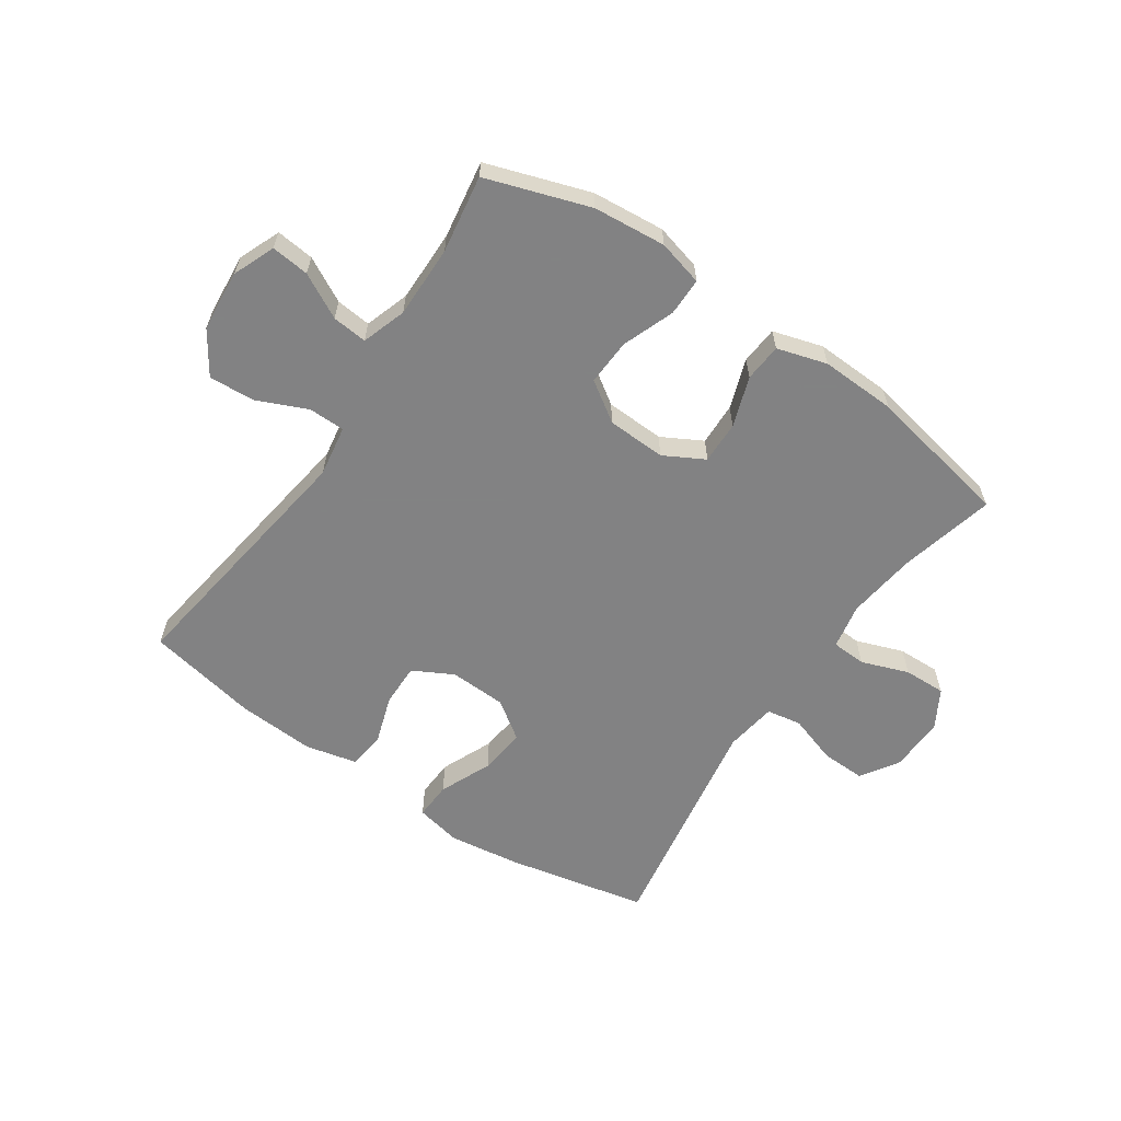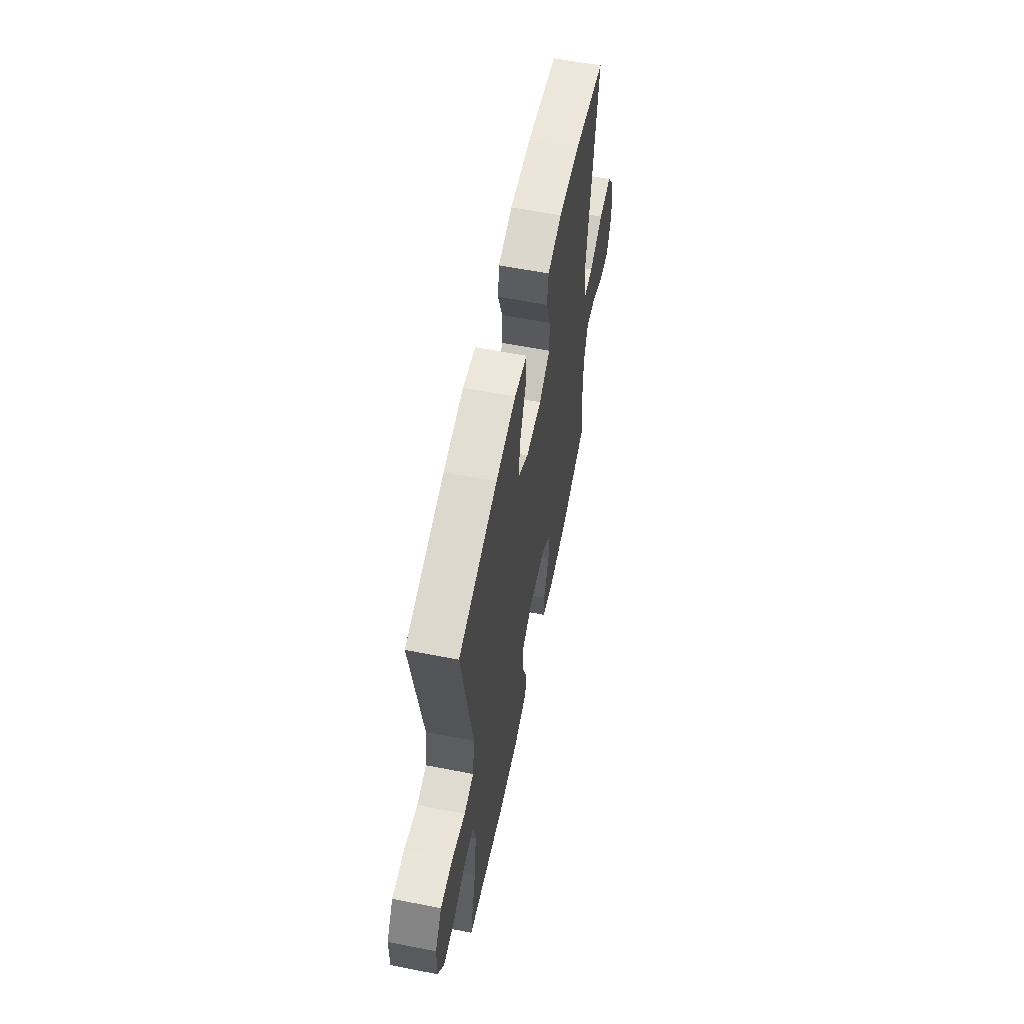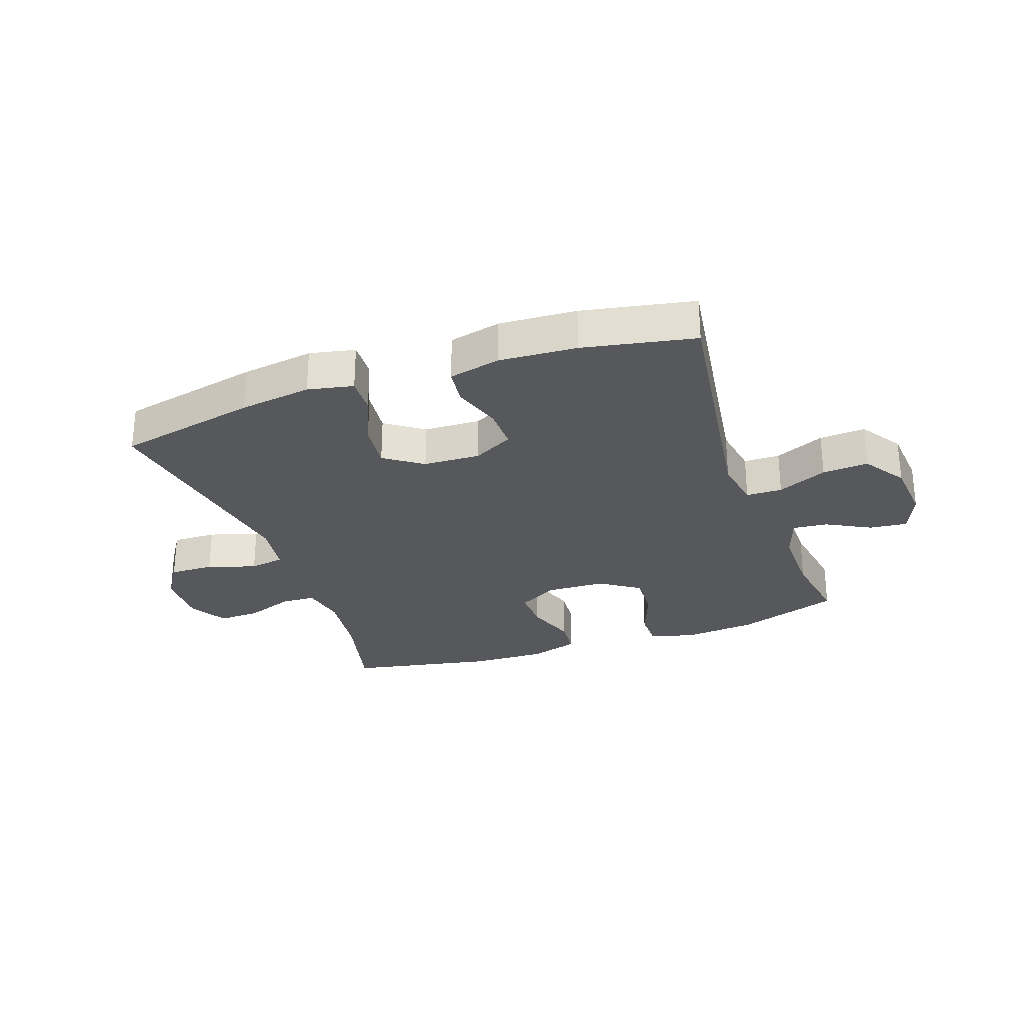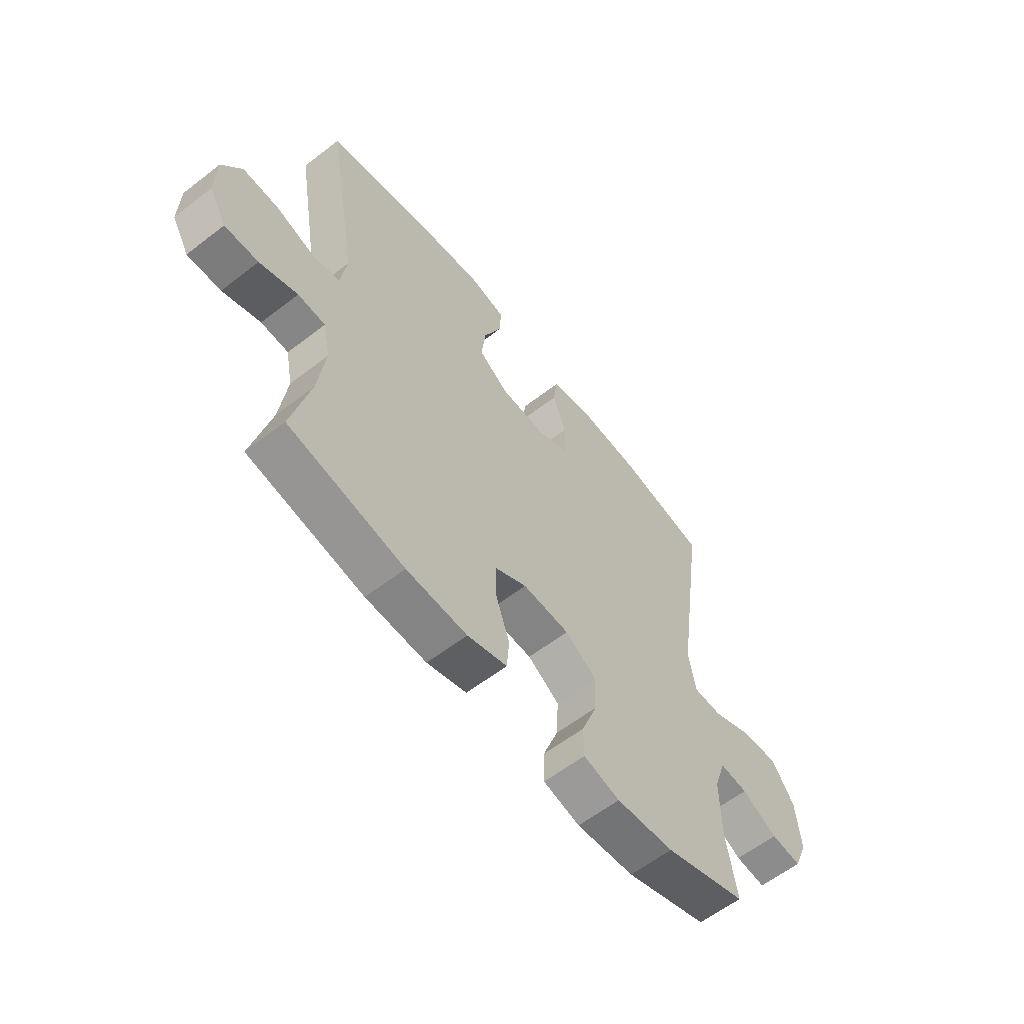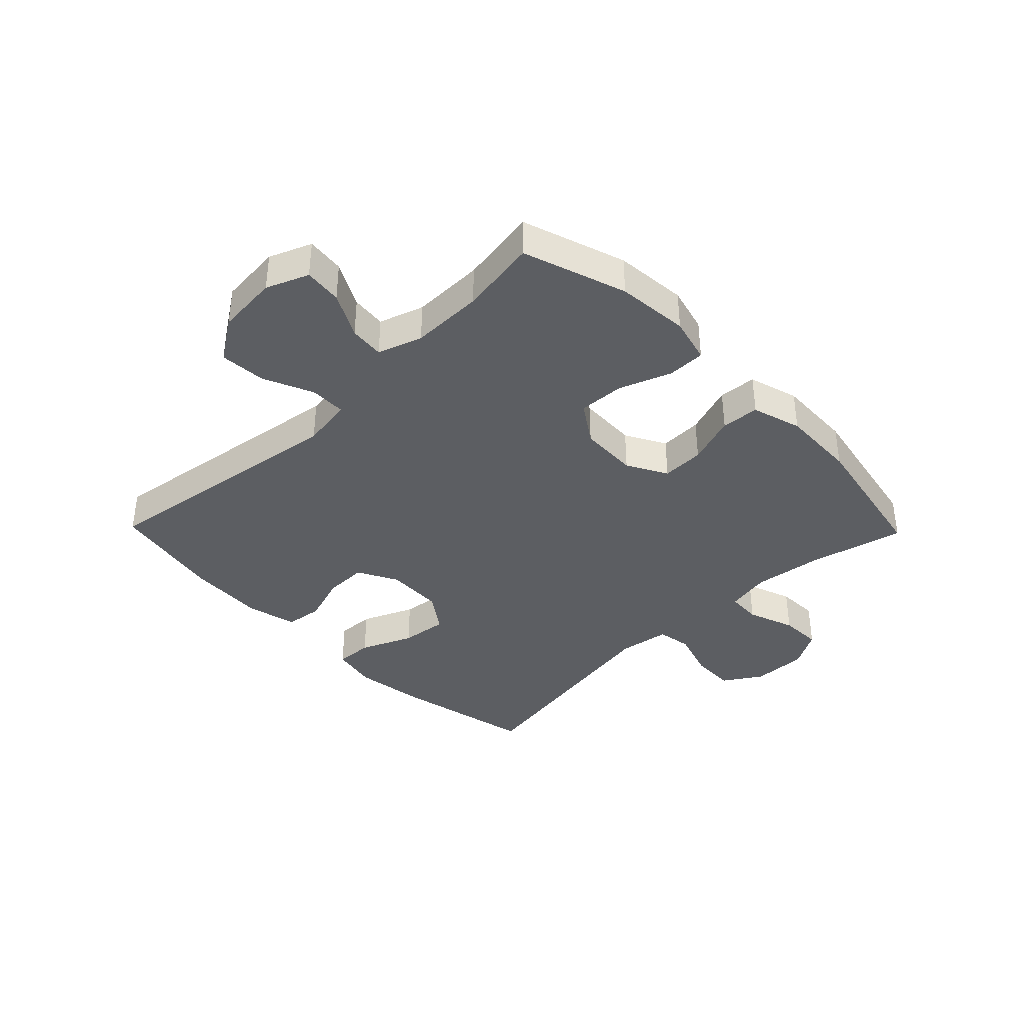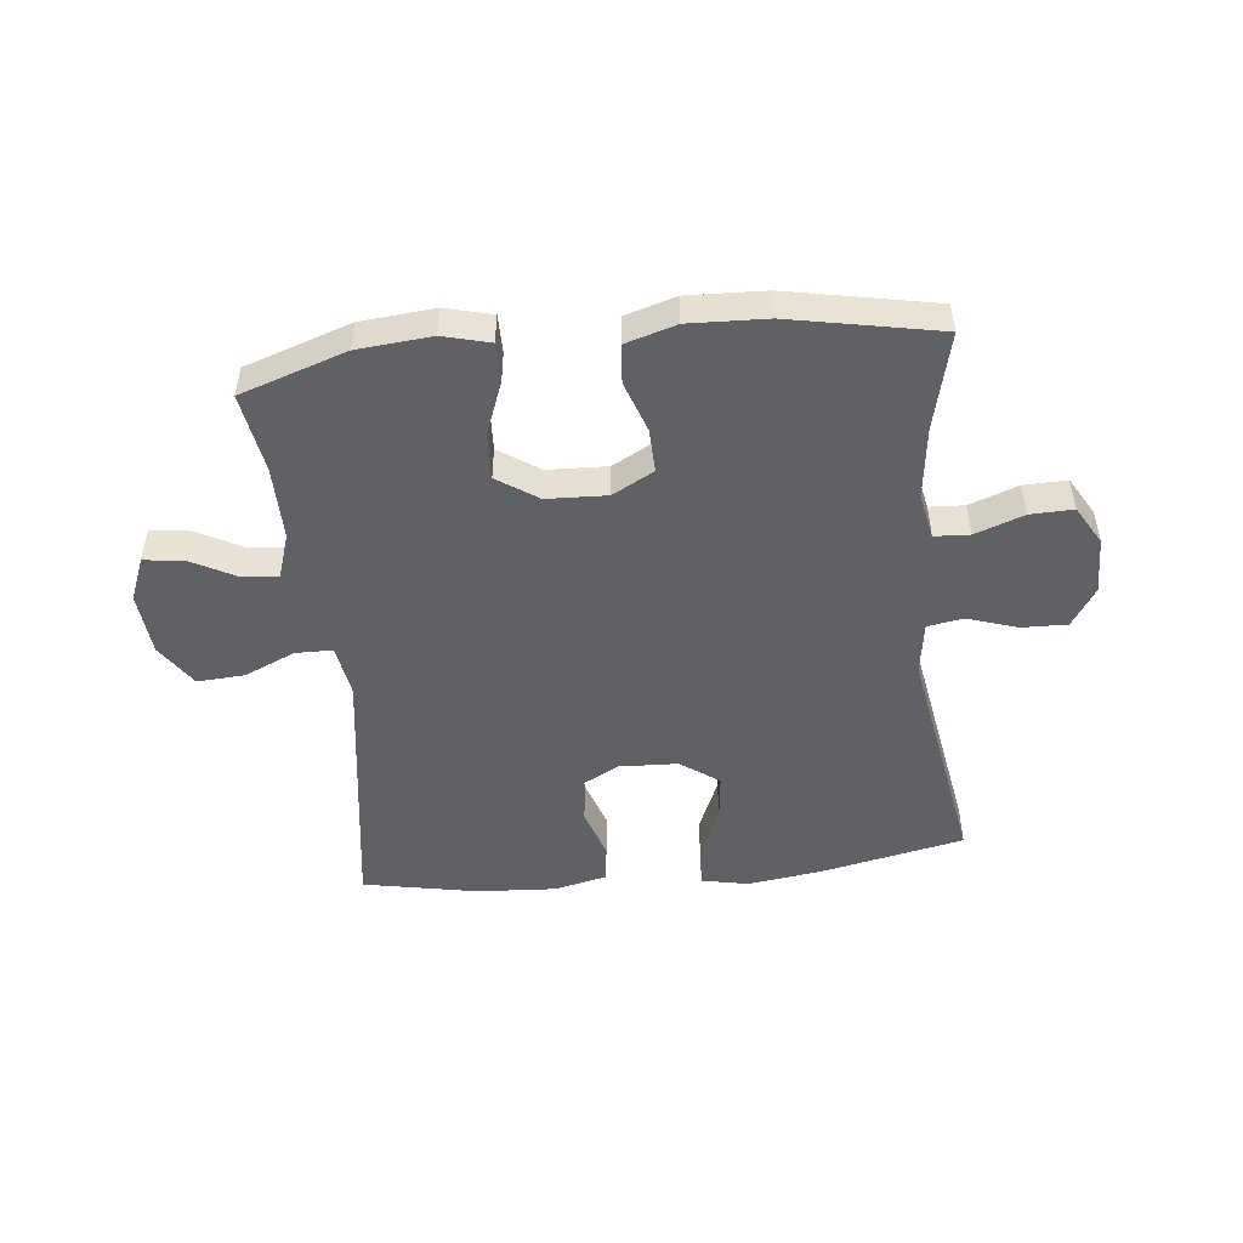
<metadata>
{"format":"obj","ext":"obj","renderer":"f3d","projection":"perspective","resolution":1024,"background":"white","views":[{"elev":-60.9,"azim":145.8,"up":"+Y"},{"elev":59.7,"azim":-78.6,"up":"+Z"},{"elev":-28.3,"azim":19.5,"up":"+Y"},{"elev":-59.9,"azim":-51.6,"up":"+Z"},{"elev":-38.1,"azim":134.2,"up":"+Y"},{"elev":-49.3,"azim":-173.9,"up":"+Y"}]}
</metadata>
<code>
v -0.5 0.07 -0.5
v -0.461 0.07 -0.34
v -0.446 0.07 -0.222
v -0.461 0.07 -0.146
v -0.519 0.07 -0.143
v -0.599 0.07 -0.172
v -0.67 0.07 -0.174
v -0.707 0.07 -0.11
v -0.705 0.07 -0.017
v -0.664 0.07 0.047
v -0.589 0.07 0.045
v -0.507 0.07 0.018
v -0.448 0.07 0.028
v -0.435 0.07 0.115
v -0.5 0.07 0.5
v -0.263 0.07 0.55
v -0.141 0.07 0.567
v -0.064 0.07 0.551
v -0.067 0.07 0.488
v -0.105 0.07 0.4
v -0.114 0.07 0.321
v -0.05 0.07 0.276
v 0.046 0.07 0.272
v 0.114 0.07 0.308
v 0.113 0.07 0.38
v 0.086 0.07 0.462
v 0.094 0.07 0.525
v 0.181 0.07 0.545
v 0.312 0.07 0.537
v 0.5 0.07 0.5
v 0.437 0.07 0.066
v 0.451 0.07 -0.02
v 0.512 0.07 -0.021
v 0.596 0.07 0.016
v 0.674 0.07 0.021
v 0.721 0.07 -0.05
v 0.73 0.07 -0.154
v 0.701 0.07 -0.225
v 0.637 0.07 -0.218
v 0.562 0.07 -0.178
v 0.503 0.07 -0.172
v 0.478 0.07 -0.247
v 0.479 0.07 -0.369
v 0.5 0.07 -0.5
v 0.326 0.07 -0.558
v 0.204 0.07 -0.569
v 0.127 0.07 -0.549
v 0.127 0.07 -0.485
v 0.16 0.07 -0.398
v 0.164 0.07 -0.32
v 0.097 0.07 -0.275
v -0.002 0.07 -0.271
v -0.07 0.07 -0.308
v -0.068 0.07 -0.38
v -0.039 0.07 -0.464
v -0.044 0.07 -0.528
v -0.128 0.07 -0.553
v -0.256 0.07 -0.548
v -0.5 0 -0.5
v -0.461 0 -0.34
v -0.446 0 -0.222
v -0.461 0 -0.146
v -0.519 0 -0.143
v -0.599 0 -0.172
v -0.67 0 -0.174
v -0.707 0 -0.11
v -0.705 0 -0.017
v -0.664 0 0.047
v -0.589 0 0.045
v -0.507 0 0.018
v -0.448 0 0.028
v -0.435 0 0.115
v -0.5 0 0.5
v -0.263 0 0.55
v -0.141 0 0.567
v -0.064 0 0.551
v -0.067 0 0.488
v -0.105 0 0.4
v -0.114 0 0.321
v -0.05 0 0.276
v 0.046 0 0.272
v 0.114 0 0.308
v 0.113 0 0.38
v 0.086 0 0.462
v 0.094 0 0.525
v 0.181 0 0.545
v 0.312 0 0.537
v 0.5 0 0.5
v 0.437 0 0.066
v 0.451 0 -0.02
v 0.512 0 -0.021
v 0.596 0 0.016
v 0.674 0 0.021
v 0.721 0 -0.05
v 0.73 0 -0.154
v 0.701 0 -0.225
v 0.637 0 -0.218
v 0.562 0 -0.178
v 0.503 0 -0.172
v 0.478 0 -0.247
v 0.479 0 -0.369
v 0.5 0 -0.5
v 0.326 0 -0.558
v 0.204 0 -0.569
v 0.127 0 -0.549
v 0.127 0 -0.485
v 0.16 0 -0.398
v 0.164 0 -0.32
v 0.097 0 -0.275
v -0.002 0 -0.271
v -0.07 0 -0.308
v -0.068 0 -0.38
v -0.039 0 -0.464
v -0.044 0 -0.528
v -0.128 0 -0.553
v -0.256 0 -0.548
f 58 1 2
f 57 58 2
f 56 57 2
f 55 56 2
f 54 55 2
f 53 54 2 3
f 52 53 3 4
f 51 52 4
f 47 48 49
f 46 47 49
f 45 46 49
f 44 45 49
f 43 44 49
f 42 43 49 50
f 41 42 50 51
f 38 39 40
f 37 38 40
f 36 37 40
f 35 36 40
f 34 35 40
f 33 34 40
f 32 33 40 41
f 29 30 31
f 28 29 31
f 27 28 31
f 26 27 31
f 25 26 31
f 24 25 31 32
f 41 51 4
f 32 41 4
f 24 32 4
f 23 24 4
f 18 19 20
f 17 18 20
f 16 17 20
f 15 16 20
f 14 15 20
f 13 14 20 21
f 10 11 12
f 9 10 12
f 8 9 12
f 7 8 12
f 6 7 12
f 5 6 12
f 5 12 13
f 4 5 13
f 23 4 13
f 22 23 13
f 13 21 22
f 60 59 116
f 60 116 115
f 60 115 114
f 60 114 113
f 60 113 112
f 61 60 112 111
f 62 61 111 110
f 62 110 109
f 107 106 105
f 107 105 104
f 107 104 103
f 107 103 102
f 107 102 101
f 108 107 101 100
f 109 108 100 99
f 98 97 96
f 98 96 95
f 98 95 94
f 98 94 93
f 98 93 92
f 98 92 91
f 99 98 91 90
f 89 88 87
f 89 87 86
f 89 86 85
f 89 85 84
f 89 84 83
f 90 89 83 82
f 62 109 99
f 62 99 90
f 62 90 82
f 62 82 81
f 78 77 76
f 78 76 75
f 78 75 74
f 78 74 73
f 78 73 72
f 79 78 72 71
f 70 69 68
f 70 68 67
f 70 67 66
f 70 66 65
f 70 65 64
f 70 64 63
f 71 70 63
f 71 63 62
f 71 62 81
f 71 81 80
f 80 79 71
f 1 59 60 2
f 2 60 61 3
f 3 61 62 4
f 4 62 63 5
f 5 63 64 6
f 6 64 65 7
f 7 65 66 8
f 8 66 67 9
f 9 67 68 10
f 10 68 69 11
f 11 69 70 12
f 12 70 71 13
f 13 71 72 14
f 14 72 73 15
f 15 73 74 16
f 16 74 75 17
f 17 75 76 18
f 18 76 77 19
f 19 77 78 20
f 20 78 79 21
f 21 79 80 22
f 22 80 81 23
f 23 81 82 24
f 24 82 83 25
f 25 83 84 26
f 26 84 85 27
f 27 85 86 28
f 28 86 87 29
f 29 87 88 30
f 30 88 89 31
f 31 89 90 32
f 32 90 91 33
f 33 91 92 34
f 34 92 93 35
f 35 93 94 36
f 36 94 95 37
f 37 95 96 38
f 38 96 97 39
f 39 97 98 40
f 40 98 99 41
f 41 99 100 42
f 42 100 101 43
f 43 101 102 44
f 44 102 103 45
f 45 103 104 46
f 46 104 105 47
f 47 105 106 48
f 48 106 107 49
f 49 107 108 50
f 50 108 109 51
f 51 109 110 52
f 52 110 111 53
f 53 111 112 54
f 54 112 113 55
f 55 113 114 56
f 56 114 115 57
f 57 115 116 58
f 58 116 59 1

</code>
